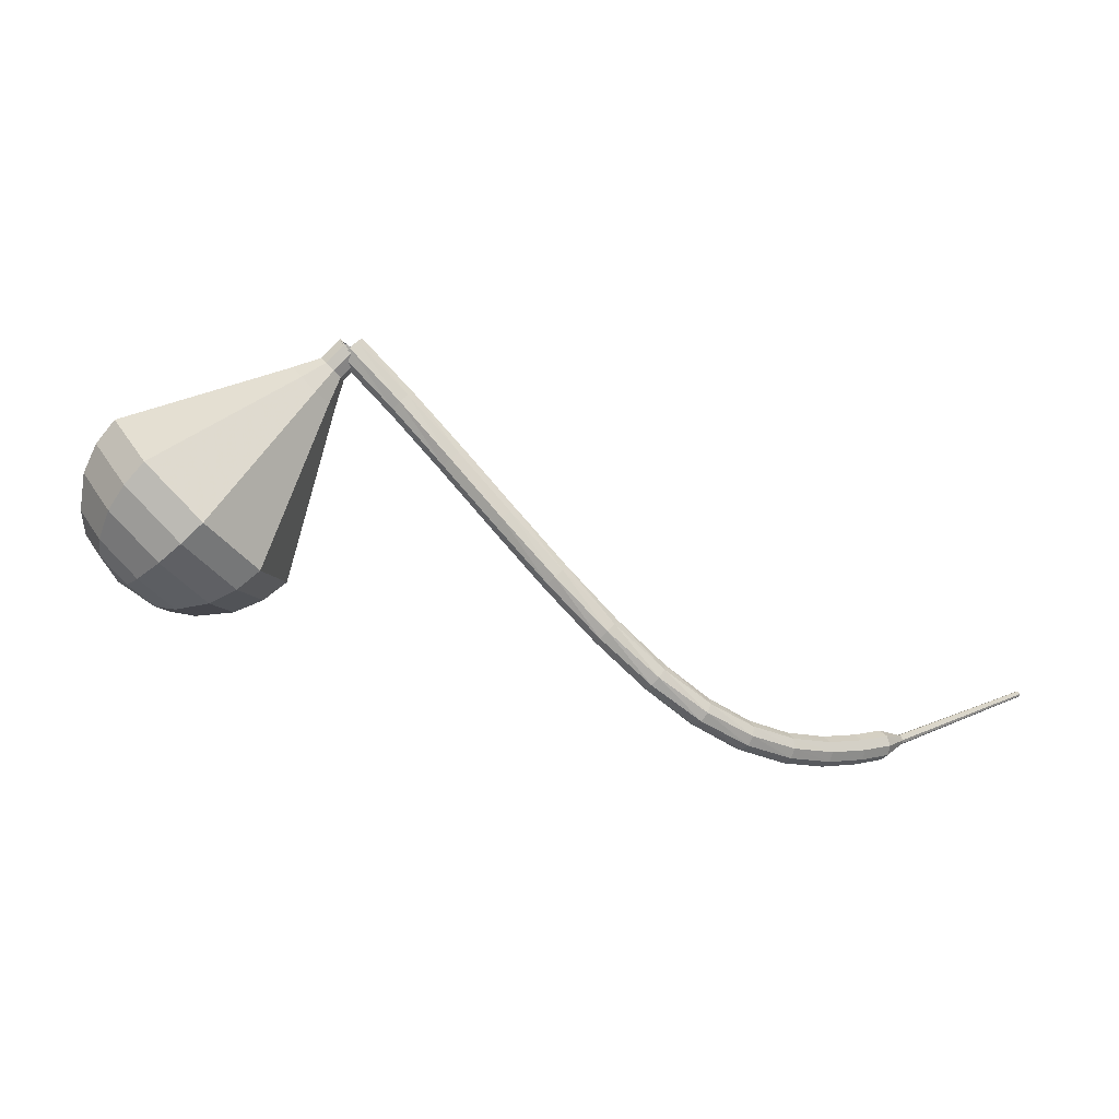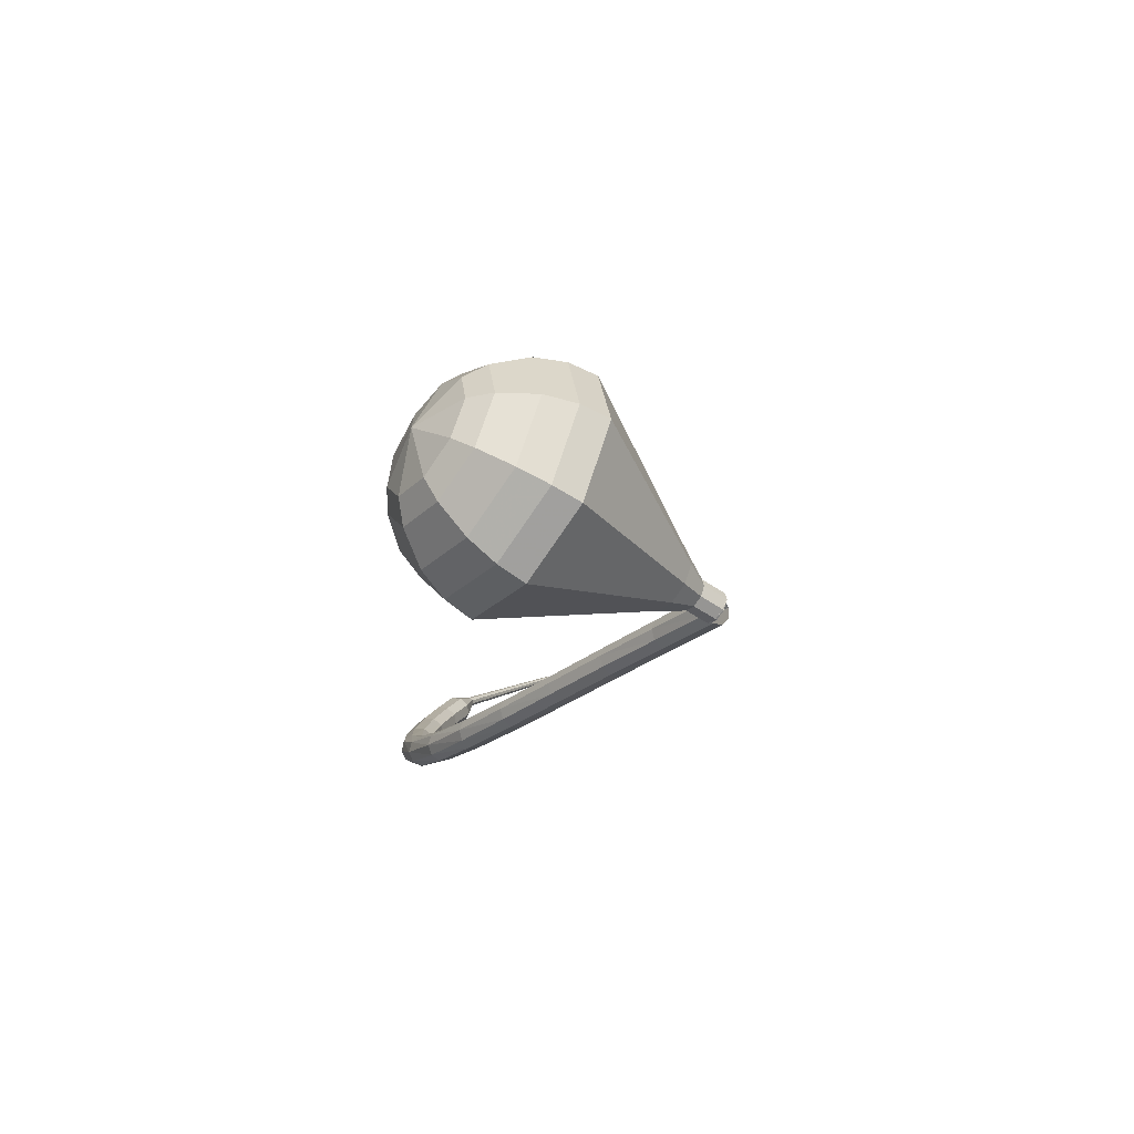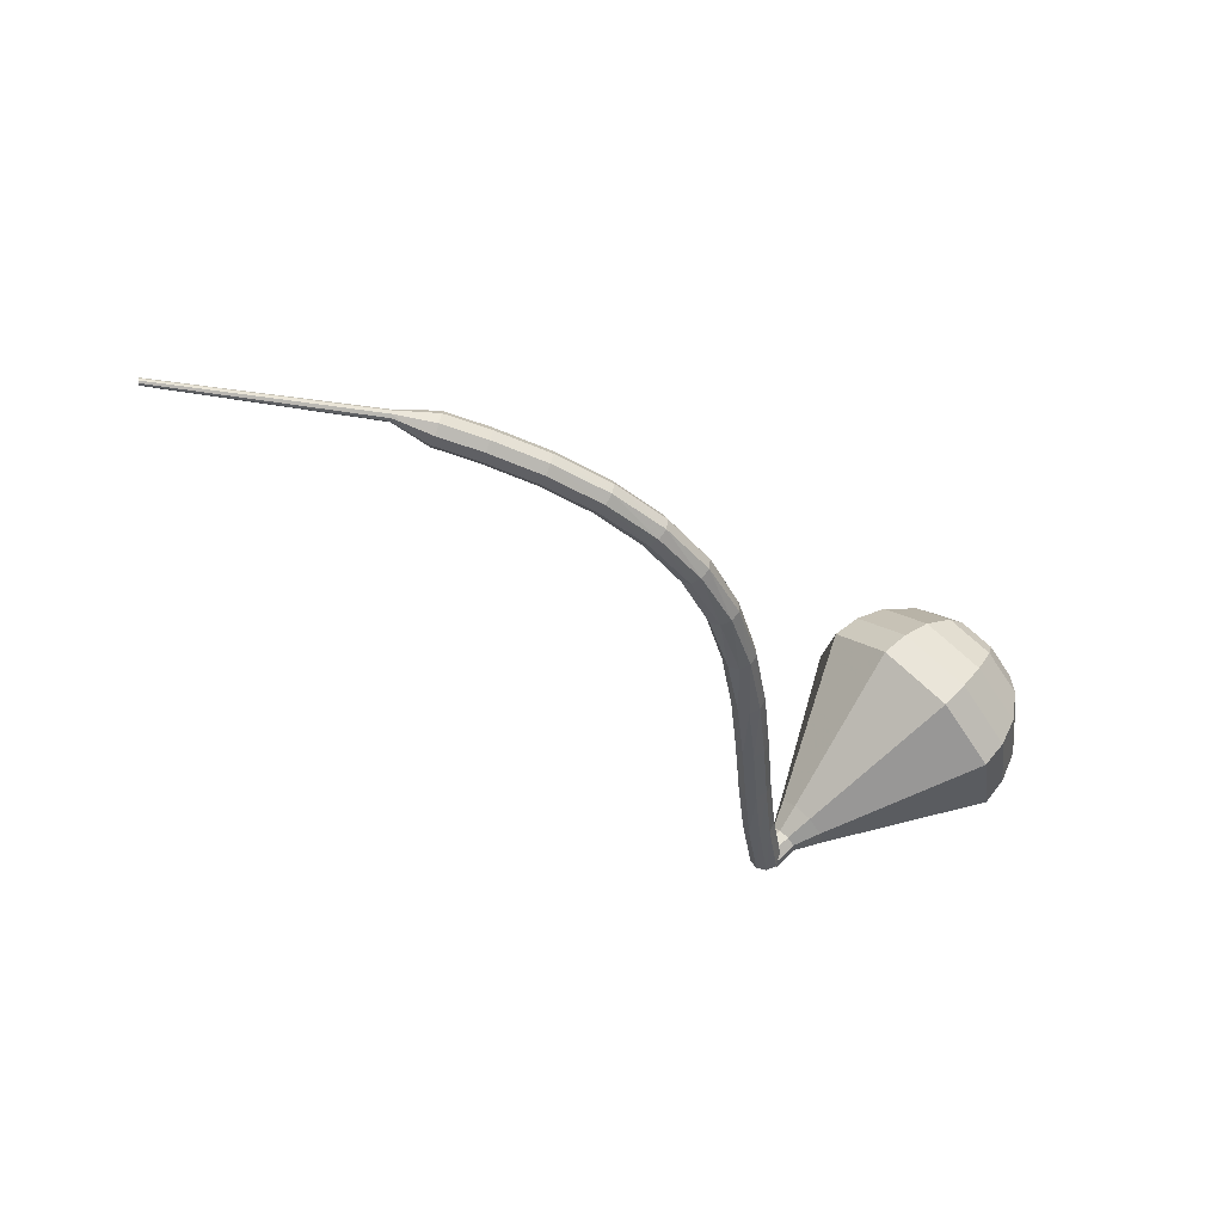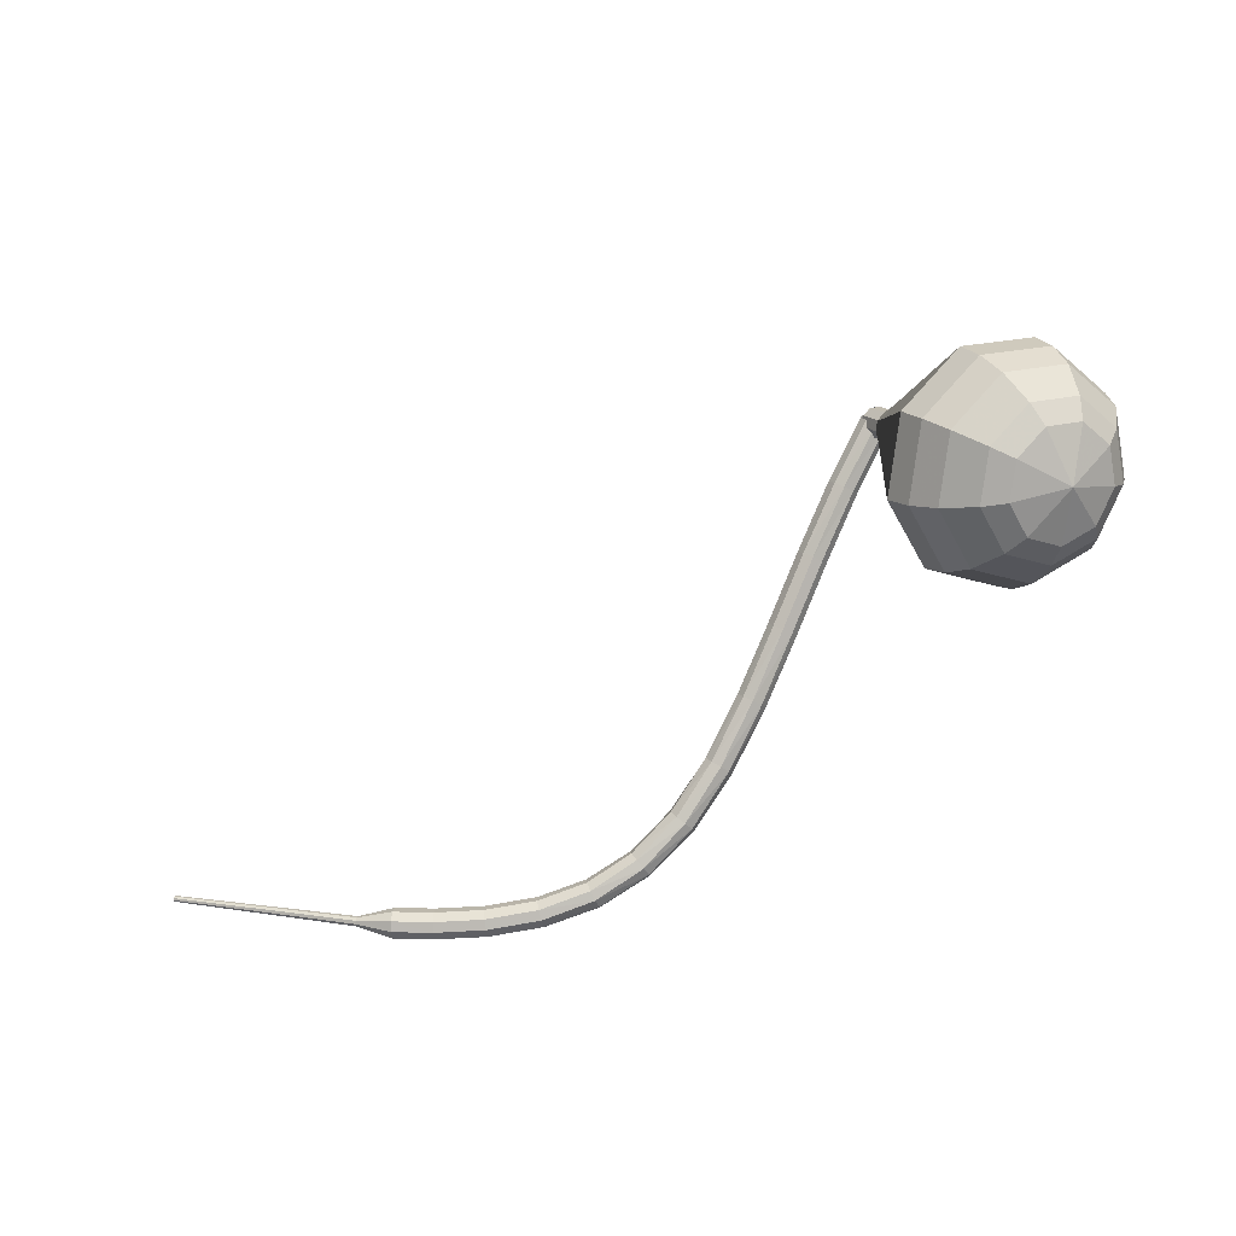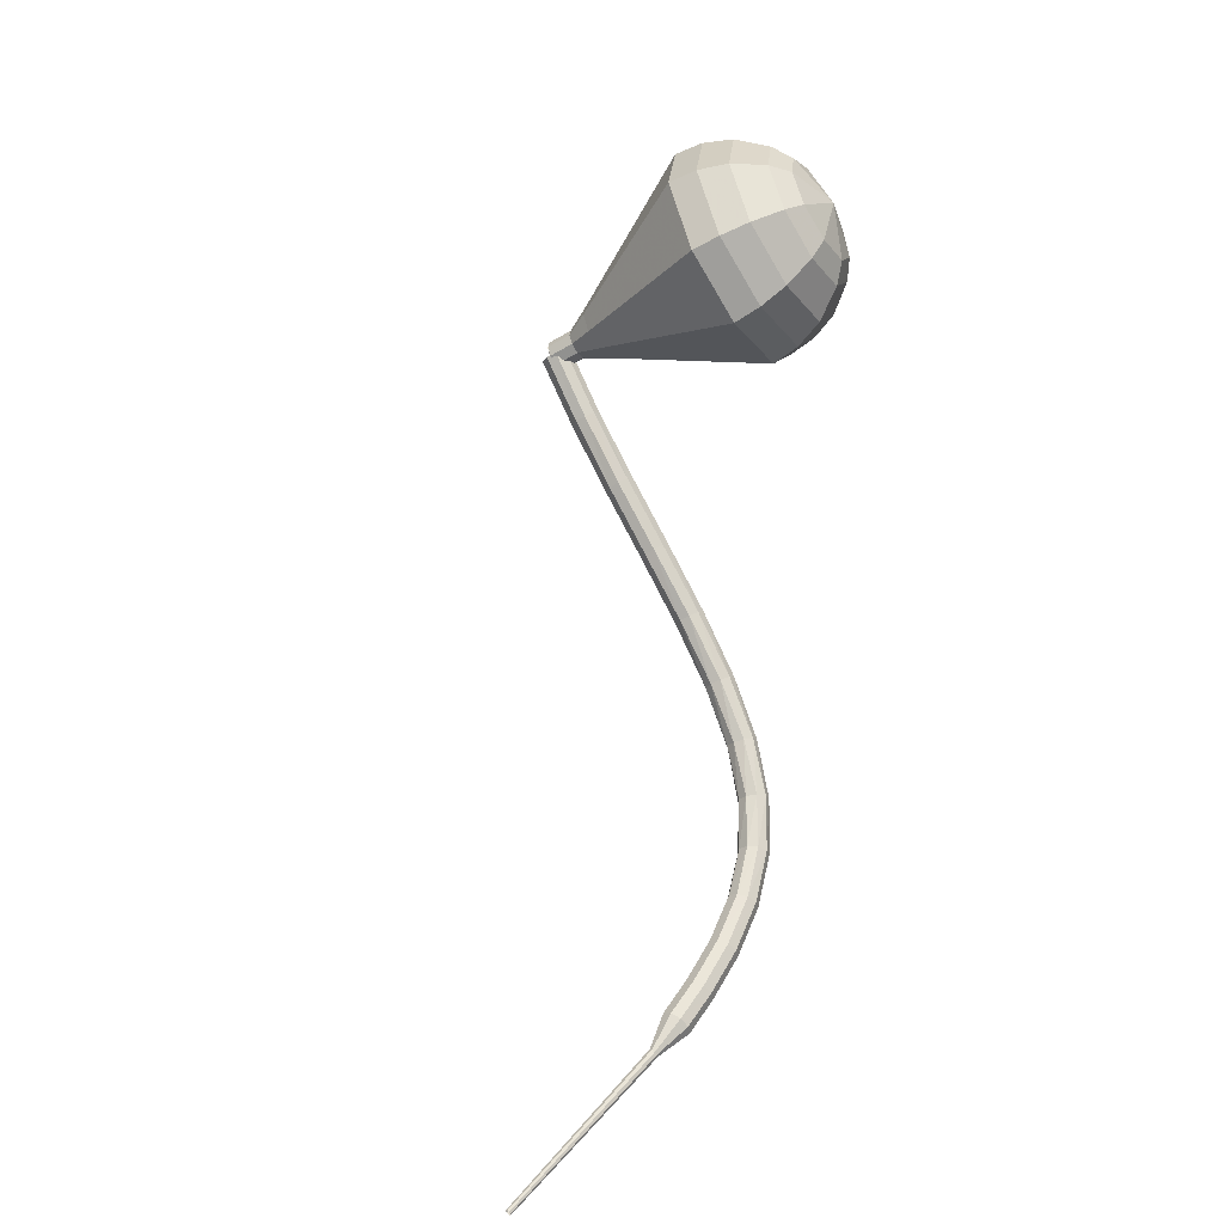
<metadata>
{"format":"obj","ext":"obj","renderer":"f3d","projection":"perspective","resolution":1024,"background":"white","views":[{"elev":-1.3,"azim":-45.0,"up":"+Z"},{"elev":13.1,"azim":-75.3,"up":"+Y"},{"elev":-64.6,"azim":156.5,"up":"+Y"},{"elev":-35.0,"azim":-176.4,"up":"+Z"},{"elev":48.0,"azim":118.3,"up":"+Y"}]}
</metadata>
<code>
g tube1
v 211.5 120.1 182.8
v 211.3 120.6 182.3
v 211.6 121.2 182.1
v 212.1 121.6 182.2
v 212.7 121.7 182.5
v 213 121.3 183
v 213 120.7 183.4
v 212.6 120.2 183.5
v 212 120 183.2
v 211.5 120.1 182.8
v 213.7 117.9 179.4
v 213.5 118.4 179
v 213.8 119 178.8
v 214.4 119.3 178.8
v 214.9 119.4 179.2
v 215.3 119 179.7
v 215.2 118.4 180
v 214.8 117.9 180.1
v 214.2 117.7 179.9
v 213.7 117.9 179.4
v 215.7 115.5 175.8
v 215.6 116 175.4
v 215.9 116.6 175.2
v 216.5 116.9 175.3
v 217 116.9 175.6
v 217.4 116.5 176.1
v 217.3 115.9 176.4
v 216.8 115.4 176.5
v 216.2 115.2 176.3
v 215.7 115.5 175.8
v 217.8 112.9 172.1
v 217.6 113.5 171.7
v 217.9 114 171.5
v 218.5 114.4 171.6
v 219.1 114.4 171.9
v 219.4 114 172.4
v 219.3 113.4 172.7
v 218.9 112.9 172.8
v 218.2 112.7 172.6
v 217.8 112.9 172.1
v 219.9 110.4 168.5
v 219.7 110.9 168.1
v 220 111.5 167.8
v 220.6 111.9 167.9
v 221.1 111.9 168.3
v 221.5 111.6 168.7
v 221.4 111 169.1
v 221 110.5 169.2
v 220.4 110.2 168.9
v 219.9 110.4 168.5
v 222.2 108.1 165.1
v 222 108.6 164.7
v 222.2 109.2 164.4
v 222.7 109.7 164.5
v 223.3 109.8 164.9
v 223.6 109.4 165.4
v 223.6 108.9 165.7
v 223.3 108.3 165.8
v 222.7 108 165.6
v 222.2 108.1 165.1
v 224.7 106.2 162.3
v 224.5 106.6 161.8
v 224.7 107.2 161.5
v 225.1 107.8 161.6
v 225.6 108 162
v 226 107.7 162.5
v 226 107.2 162.9
v 225.7 106.6 163
v 225.2 106.2 162.8
v 224.7 106.2 162.3
v 227.6 104.7 160.1
v 227.4 105.1 159.5
v 227.5 105.7 159.2
v 227.8 106.3 159.3
v 228.2 106.6 159.8
v 228.5 106.5 160.4
v 228.6 106 160.8
v 228.4 105.3 160.9
v 228 104.8 160.6
v 227.6 104.7 160.1
v 230.8 103.7 158.5
v 230.7 104 157.9
v 230.7 104.6 157.6
v 230.9 105.3 157.7
v 231.2 105.7 158.2
v 231.4 105.6 158.8
v 231.5 105.1 159.3
v 231.4 104.5 159.4
v 231.1 103.9 159.1
v 230.8 103.7 158.5
v 234.3 103.1 157.6
v 234.2 103.4 157
v 234.2 104 156.6
v 234.3 104.7 156.7
v 234.4 105.1 157.3
v 234.6 105.1 157.9
v 234.6 104.6 158.4
v 234.5 103.9 158.6
v 234.4 103.4 158.2
v 234.3 103.1 157.6
v 237.8 102.8 157.2
v 237.8 103.1 156.6
v 237.8 103.7 156.2
v 237.8 104.3 156.3
v 237.9 104.8 156.9
v 237.9 104.8 157.6
v 237.9 104.3 158.1
v 237.9 103.7 158.2
v 237.8 103.1 157.9
v 237.8 102.8 157.2
v 241.1 102.7 157.2
v 241.1 102.9 156.6
v 241.1 103.5 156.2
v 241.2 104.2 156.3
v 241.2 104.6 156.9
v 241.1 104.6 157.5
v 241.1 104.2 158.1
v 241.1 103.5 158.2
v 241.1 102.9 157.8
v 241.1 102.7 157.2
v 243.8 102.7 157.4
v 243.9 102.9 156.7
v 243.9 103.5 156.4
v 243.9 104.2 156.5
v 243.9 104.6 157
v 243.8 104.6 157.7
v 243.8 104.2 158.2
v 243.7 103.5 158.4
v 243.8 102.9 158
v 243.8 102.7 157.4
v 245.6 103.1 157.5
v 245.6 103.3 157.2
v 245.6 103.6 157.1
v 245.6 103.9 157.1
v 245.6 104.1 157.4
v 245.6 104.1 157.7
v 245.5 103.9 158
v 245.5 103.6 158
v 245.5 103.3 157.9
v 245.6 103.1 157.5
v 246.1 103.3 157.6
v 246.2 103.4 157.4
v 246.2 103.6 157.3
v 246.3 103.8 157.3
v 246.2 104 157.5
v 246.2 104 157.7
v 246.1 103.8 157.9
v 246.1 103.6 157.9
v 246.1 103.4 157.8
v 246.1 103.3 157.6
v 258.5 102 160.4
v 258.5 102.1 160.3
v 258.6 102.2 160.2
v 258.6 102.3 160.2
v 258.6 102.4 160.3
v 258.5 102.4 160.5
v 258.5 102.3 160.6
v 258.5 102.2 160.6
v 258.5 102.1 160.5
v 258.5 102 160.4
f 1 2 12
f 12 11 1
f 2 3 13
f 13 12 2
f 3 4 14
f 14 13 3
f 4 5 15
f 15 14 4
f 5 6 16
f 16 15 5
f 6 7 17
f 17 16 6
f 7 8 18
f 18 17 7
f 8 9 19
f 19 18 8
f 9 10 20
f 20 19 9
f 11 12 22
f 22 21 11
f 12 13 23
f 23 22 12
f 13 14 24
f 24 23 13
f 14 15 25
f 25 24 14
f 15 16 26
f 26 25 15
f 16 17 27
f 27 26 16
f 17 18 28
f 28 27 17
f 18 19 29
f 29 28 18
f 19 20 30
f 30 29 19
f 21 22 32
f 32 31 21
f 22 23 33
f 33 32 22
f 23 24 34
f 34 33 23
f 24 25 35
f 35 34 24
f 25 26 36
f 36 35 25
f 26 27 37
f 37 36 26
f 27 28 38
f 38 37 27
f 28 29 39
f 39 38 28
f 29 30 40
f 40 39 29
f 31 32 42
f 42 41 31
f 32 33 43
f 43 42 32
f 33 34 44
f 44 43 33
f 34 35 45
f 45 44 34
f 35 36 46
f 46 45 35
f 36 37 47
f 47 46 36
f 37 38 48
f 48 47 37
f 38 39 49
f 49 48 38
f 39 40 50
f 50 49 39
f 41 42 52
f 52 51 41
f 42 43 53
f 53 52 42
f 43 44 54
f 54 53 43
f 44 45 55
f 55 54 44
f 45 46 56
f 56 55 45
f 46 47 57
f 57 56 46
f 47 48 58
f 58 57 47
f 48 49 59
f 59 58 48
f 49 50 60
f 60 59 49
f 51 52 62
f 62 61 51
f 52 53 63
f 63 62 52
f 53 54 64
f 64 63 53
f 54 55 65
f 65 64 54
f 55 56 66
f 66 65 55
f 56 57 67
f 67 66 56
f 57 58 68
f 68 67 57
f 58 59 69
f 69 68 58
f 59 60 70
f 70 69 59
f 61 62 72
f 72 71 61
f 62 63 73
f 73 72 62
f 63 64 74
f 74 73 63
f 64 65 75
f 75 74 64
f 65 66 76
f 76 75 65
f 66 67 77
f 77 76 66
f 67 68 78
f 78 77 67
f 68 69 79
f 79 78 68
f 69 70 80
f 80 79 69
f 71 72 82
f 82 81 71
f 72 73 83
f 83 82 72
f 73 74 84
f 84 83 73
f 74 75 85
f 85 84 74
f 75 76 86
f 86 85 75
f 76 77 87
f 87 86 76
f 77 78 88
f 88 87 77
f 78 79 89
f 89 88 78
f 79 80 90
f 90 89 79
f 81 82 92
f 92 91 81
f 82 83 93
f 93 92 82
f 83 84 94
f 94 93 83
f 84 85 95
f 95 94 84
f 85 86 96
f 96 95 85
f 86 87 97
f 97 96 86
f 87 88 98
f 98 97 87
f 88 89 99
f 99 98 88
f 89 90 100
f 100 99 89
f 91 92 102
f 102 101 91
f 92 93 103
f 103 102 92
f 93 94 104
f 104 103 93
f 94 95 105
f 105 104 94
f 95 96 106
f 106 105 95
f 96 97 107
f 107 106 96
f 97 98 108
f 108 107 97
f 98 99 109
f 109 108 98
f 99 100 110
f 110 109 99
f 101 102 112
f 112 111 101
f 102 103 113
f 113 112 102
f 103 104 114
f 114 113 103
f 104 105 115
f 115 114 104
f 105 106 116
f 116 115 105
f 106 107 117
f 117 116 106
f 107 108 118
f 118 117 107
f 108 109 119
f 119 118 108
f 109 110 120
f 120 119 109
f 111 112 122
f 122 121 111
f 112 113 123
f 123 122 112
f 113 114 124
f 124 123 113
f 114 115 125
f 125 124 114
f 115 116 126
f 126 125 115
f 116 117 127
f 127 126 116
f 117 118 128
f 128 127 117
f 118 119 129
f 129 128 118
f 119 120 130
f 130 129 119
f 121 122 132
f 132 131 121
f 122 123 133
f 133 132 122
f 123 124 134
f 134 133 123
f 124 125 135
f 135 134 124
f 125 126 136
f 136 135 125
f 126 127 137
f 137 136 126
f 127 128 138
f 138 137 127
f 128 129 139
f 139 138 128
f 129 130 140
f 140 139 129
f 131 132 142
f 142 141 131
f 132 133 143
f 143 142 132
f 133 134 144
f 144 143 133
f 134 135 145
f 145 144 134
f 135 136 146
f 146 145 135
f 136 137 147
f 147 146 136
f 137 138 148
f 148 147 137
f 138 139 149
f 149 148 138
f 139 140 150
f 150 149 139
f 141 142 152
f 152 151 141
f 142 143 153
f 153 152 142
f 143 144 154
f 154 153 143
f 144 145 155
f 155 154 144
f 145 146 156
f 156 155 145
f 146 147 157
f 157 156 146
f 147 148 158
f 158 157 147
f 148 149 159
f 159 158 148
f 149 150 160
f 160 159 149
v 213 121.4 182.8
v 213.1 120.9 182.3
v 212.8 120.3 182.1
v 212.1 120 182.2
v 211.6 120.1 182.6
v 211.3 120.5 183
v 211.4 121.1 183.4
v 211.9 121.5 183.4
v 212.6 121.7 183.2
v 213 121.4 182.8
v 213 121.5 182.8
v 213.1 121 182.3
v 212.8 120.4 182.1
v 212.2 120 182.2
v 211.6 120 182.5
v 211.3 120.4 183
v 211.4 121 183.4
v 211.9 121.5 183.5
v 212.5 121.7 183.2
v 213 121.5 182.8
v 212.2 122.4 181.6
v 212.3 121.9 181.2
v 212 121.3 180.9
v 211.4 120.9 181
v 210.9 120.9 181.4
v 210.6 121.3 181.9
v 210.7 121.9 182.2
v 211.1 122.4 182.3
v 211.7 122.6 182.1
v 212.2 122.4 181.6
v 212.1 123.9 180.5
v 212.3 122.9 179.6
v 211.7 121.9 179.1
v 210.7 121.2 179.3
v 209.6 121.1 180
v 209 121.8 180.9
v 209.2 122.9 181.6
v 210.1 123.8 181.8
v 211.2 124.2 181.3
v 212.1 123.9 180.5
v 212 125.4 179.3
v 212.3 124 178
v 211.5 122.4 177.3
v 209.9 121.3 177.6
v 208.3 121.3 178.6
v 207.4 122.3 180
v 207.7 123.9 181
v 209 125.3 181.3
v 210.7 125.9 180.6
v 212 125.4 179.3
v 211.9 126.9 178.1
v 212.4 125 176.4
v 211.3 122.9 175.5
v 209.2 121.5 175.8
v 207 121.4 177.2
v 205.8 122.8 179.1
v 206.2 124.9 180.5
v 207.9 126.8 180.8
v 210.2 127.6 179.9
v 211.9 126.9 178.1
v 211.8 129.9 175.8
v 212.5 127.1 173.2
v 210.8 123.9 171.9
v 207.7 121.8 172.3
v 204.4 121.7 174.4
v 202.7 123.8 177.2
v 203.2 126.9 179.3
v 205.8 129.8 179.8
v 209.2 130.9 178.4
v 211.8 129.9 175.8
v 211.7 132.9 173.5
v 212.6 129.2 170.1
v 210.4 124.9 168.2
v 206.1 122.1 168.9
v 201.8 122 171.7
v 199.5 124.7 175.3
v 200.2 129 178.1
v 203.6 132.8 178.8
v 208.1 134.3 176.9
v 211.7 132.9 173.5
v 210.6 133.8 172.2
v 211.5 130.2 168.9
v 209.4 126.1 167.1
v 205.3 123.3 167.7
v 201.1 123.2 170.4
v 198.8 125.9 174
v 199.5 130 176.7
v 202.8 133.6 177.3
v 207.2 135.1 175.5
v 210.6 133.8 172.2
v 209.2 134.3 170.9
v 209.9 131.1 167.9
v 208 127.4 166.3
v 204.4 124.9 166.9
v 200.6 124.9 169.3
v 198.6 127.2 172.5
v 199.2 130.9 174.9
v 202.2 134.1 175.4
v 206.1 135.5 173.9
v 209.2 134.3 170.9
v 207.1 134.3 169.6
v 207.7 131.8 167.3
v 206.3 129 166.1
v 203.5 127.1 166.5
v 200.6 127.1 168.4
v 199.1 128.9 170.8
v 199.5 131.7 172.6
v 201.8 134.2 173.1
v 204.8 135.2 171.8
v 207.1 134.3 169.6
v 205.7 133.9 168.9
v 206.1 132.1 167.2
v 205 130.1 166.4
v 203 128.7 166.7
v 200.9 128.7 168
v 199.8 130 169.8
v 200.1 132 171.2
v 201.8 133.9 171.5
v 204 134.6 170.6
v 205.7 133.9 168.9
v 202.5 132.1 168.3
v 202.5 132.1 168.3
v 202.5 132.1 168.3
v 202.5 132.1 168.3
v 202.5 132.1 168.3
v 202.5 132.1 168.3
v 202.5 132.1 168.3
v 202.5 132.1 168.3
v 202.5 132.1 168.3
v 202.5 132.1 168.3
f 161 162 172
f 172 171 161
f 162 163 173
f 173 172 162
f 163 164 174
f 174 173 163
f 164 165 175
f 175 174 164
f 165 166 176
f 176 175 165
f 166 167 177
f 177 176 166
f 167 168 178
f 178 177 167
f 168 169 179
f 179 178 168
f 169 170 180
f 180 179 169
f 171 172 182
f 182 181 171
f 172 173 183
f 183 182 172
f 173 174 184
f 184 183 173
f 174 175 185
f 185 184 174
f 175 176 186
f 186 185 175
f 176 177 187
f 187 186 176
f 177 178 188
f 188 187 177
f 178 179 189
f 189 188 178
f 179 180 190
f 190 189 179
f 181 182 192
f 192 191 181
f 182 183 193
f 193 192 182
f 183 184 194
f 194 193 183
f 184 185 195
f 195 194 184
f 185 186 196
f 196 195 185
f 186 187 197
f 197 196 186
f 187 188 198
f 198 197 187
f 188 189 199
f 199 198 188
f 189 190 200
f 200 199 189
f 191 192 202
f 202 201 191
f 192 193 203
f 203 202 192
f 193 194 204
f 204 203 193
f 194 195 205
f 205 204 194
f 195 196 206
f 206 205 195
f 196 197 207
f 207 206 196
f 197 198 208
f 208 207 197
f 198 199 209
f 209 208 198
f 199 200 210
f 210 209 199
f 201 202 212
f 212 211 201
f 202 203 213
f 213 212 202
f 203 204 214
f 214 213 203
f 204 205 215
f 215 214 204
f 205 206 216
f 216 215 205
f 206 207 217
f 217 216 206
f 207 208 218
f 218 217 207
f 208 209 219
f 219 218 208
f 209 210 220
f 220 219 209
f 211 212 222
f 222 221 211
f 212 213 223
f 223 222 212
f 213 214 224
f 224 223 213
f 214 215 225
f 225 224 214
f 215 216 226
f 226 225 215
f 216 217 227
f 227 226 216
f 217 218 228
f 228 227 217
f 218 219 229
f 229 228 218
f 219 220 230
f 230 229 219
f 221 222 232
f 232 231 221
f 222 223 233
f 233 232 222
f 223 224 234
f 234 233 223
f 224 225 235
f 235 234 224
f 225 226 236
f 236 235 225
f 226 227 237
f 237 236 226
f 227 228 238
f 238 237 227
f 228 229 239
f 239 238 228
f 229 230 240
f 240 239 229
f 231 232 242
f 242 241 231
f 232 233 243
f 243 242 232
f 233 234 244
f 244 243 233
f 234 235 245
f 245 244 234
f 235 236 246
f 246 245 235
f 236 237 247
f 247 246 236
f 237 238 248
f 248 247 237
f 238 239 249
f 249 248 238
f 239 240 250
f 250 249 239
f 241 242 252
f 252 251 241
f 242 243 253
f 253 252 242
f 243 244 254
f 254 253 243
f 244 245 255
f 255 254 244
f 245 246 256
f 256 255 245
f 246 247 257
f 257 256 246
f 247 248 258
f 258 257 247
f 248 249 259
f 259 258 248
f 249 250 260
f 260 259 249
f 251 252 262
f 262 261 251
f 252 253 263
f 263 262 252
f 253 254 264
f 264 263 253
f 254 255 265
f 265 264 254
f 255 256 266
f 266 265 255
f 256 257 267
f 267 266 256
f 257 258 268
f 268 267 257
f 258 259 269
f 269 268 258
f 259 260 270
f 270 269 259
f 261 262 272
f 272 271 261
f 262 263 273
f 273 272 262
f 263 264 274
f 274 273 263
f 264 265 275
f 275 274 264
f 265 266 276
f 276 275 265
f 266 267 277
f 277 276 266
f 267 268 278
f 278 277 267
f 268 269 279
f 279 278 268
f 269 270 280
f 280 279 269
f 271 272 282
f 282 281 271
f 272 273 283
f 283 282 272
f 273 274 284
f 284 283 273
f 274 275 285
f 285 284 274
f 275 276 286
f 286 285 275
f 276 277 287
f 287 286 276
f 277 278 288
f 288 287 277
f 278 279 289
f 289 288 278
f 279 280 290
f 290 289 279

</code>
